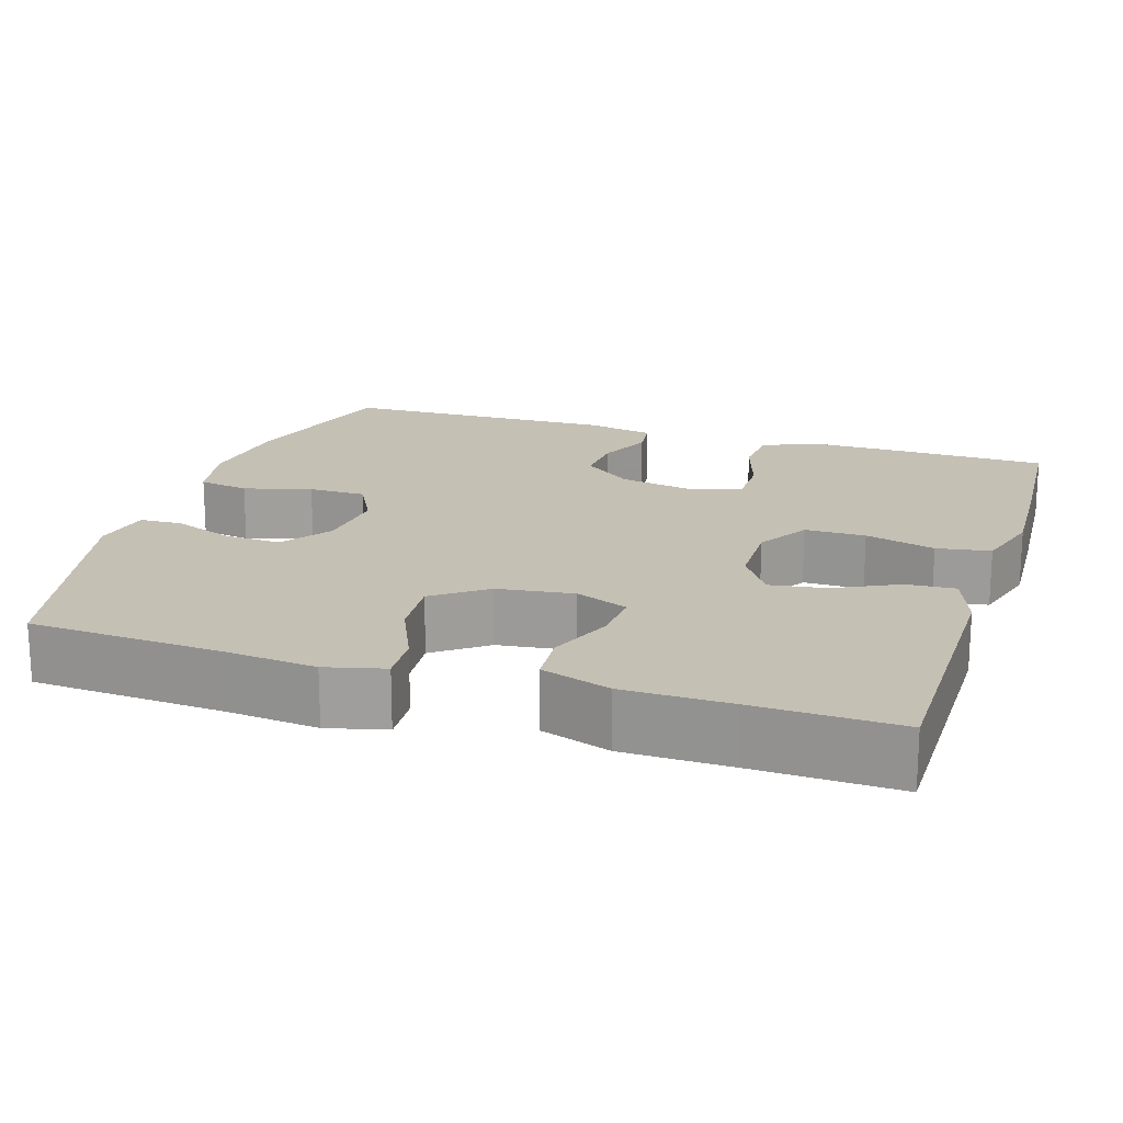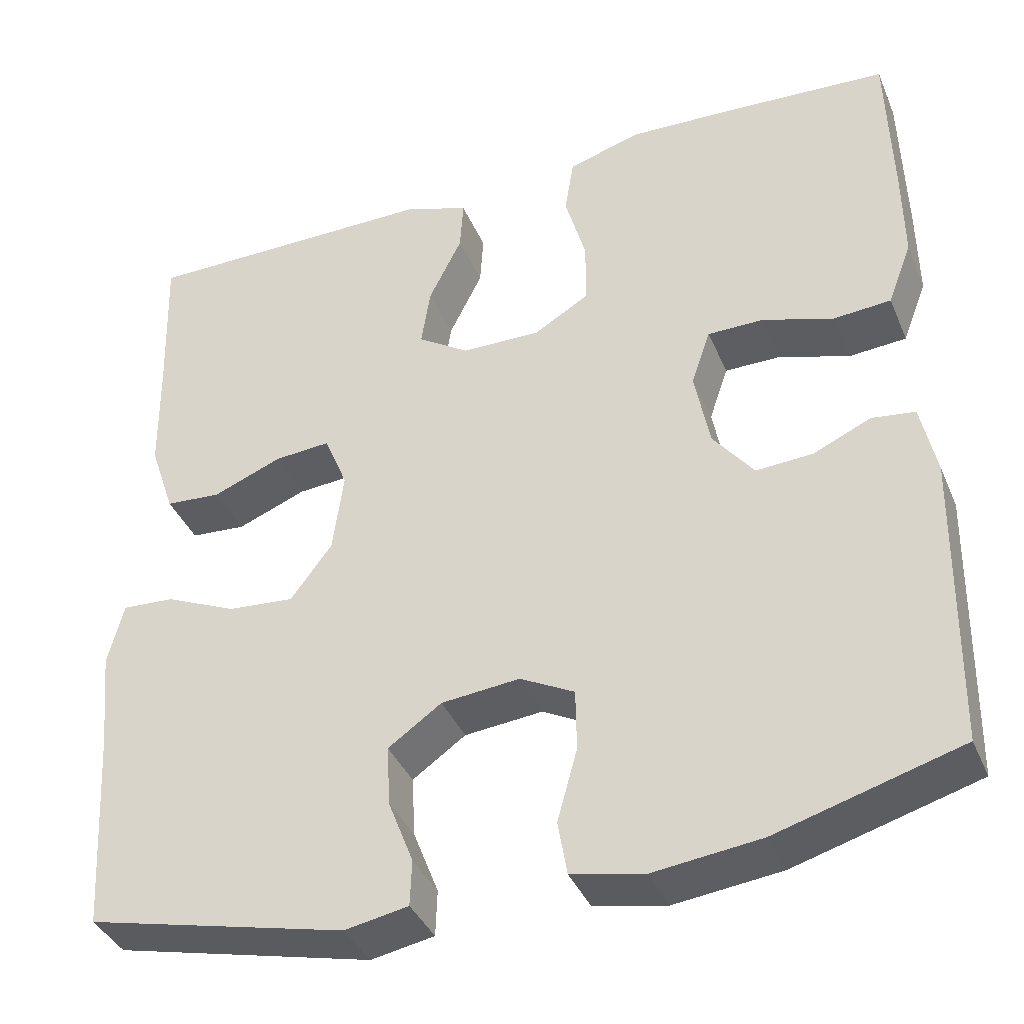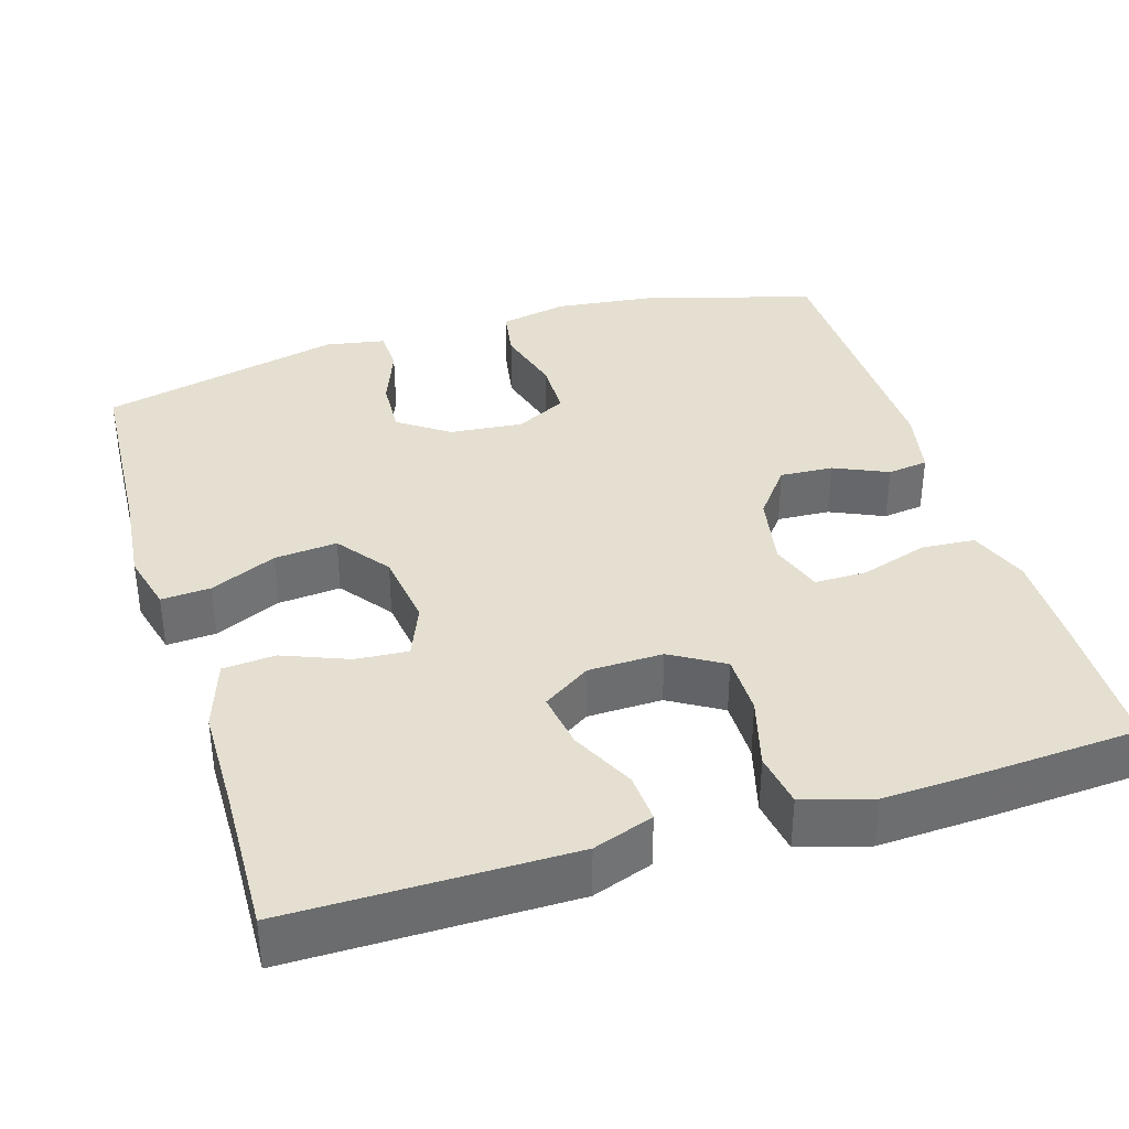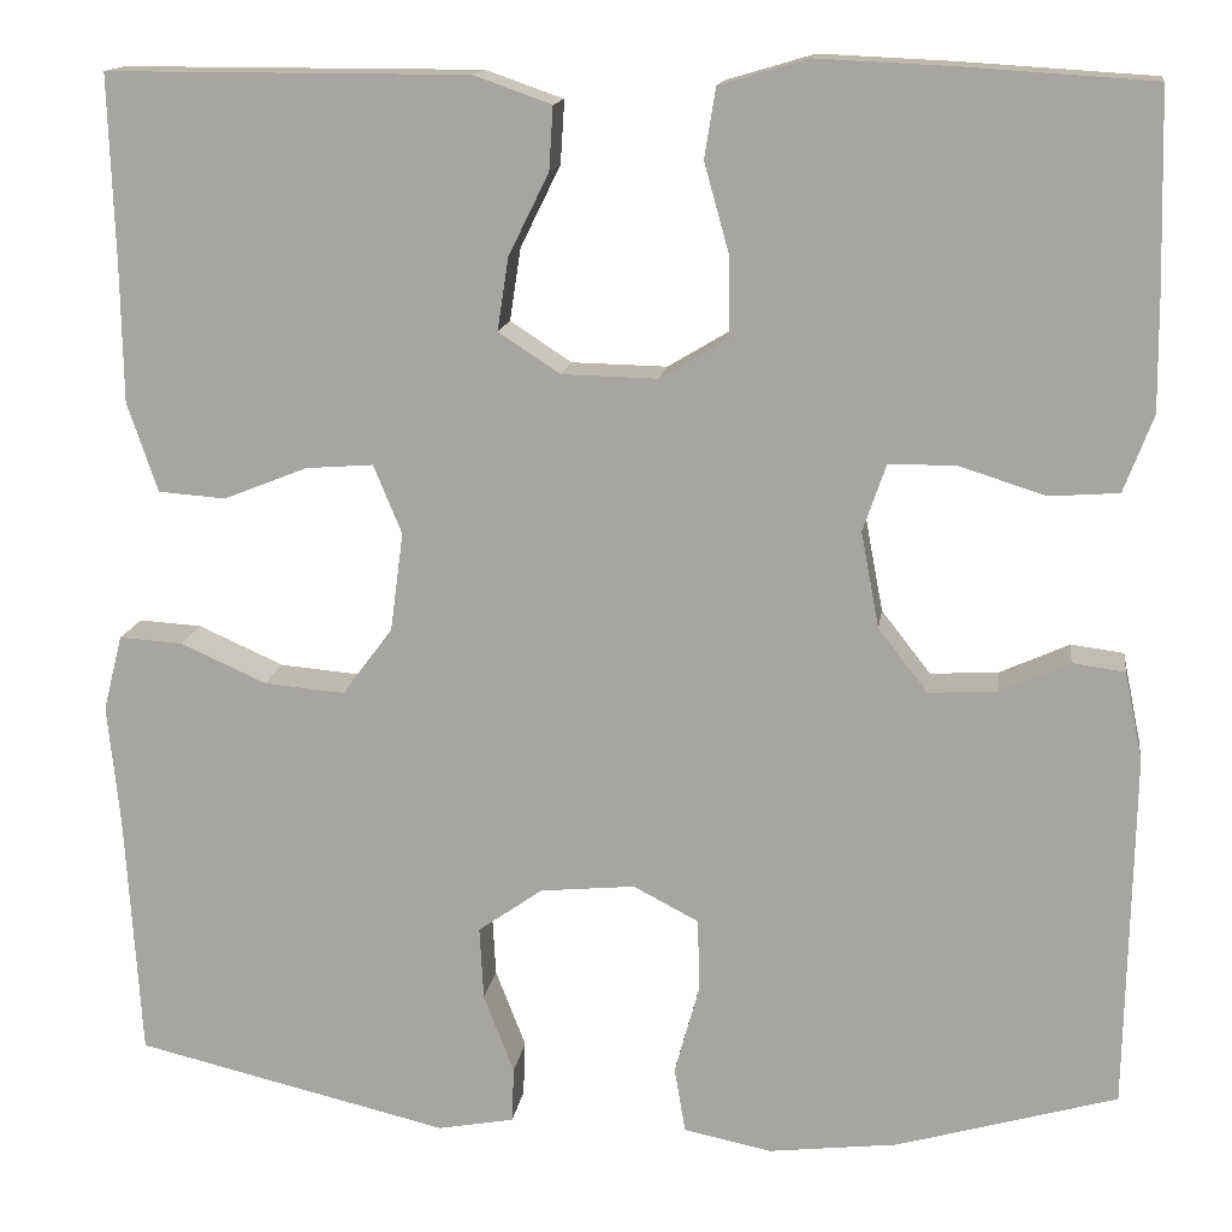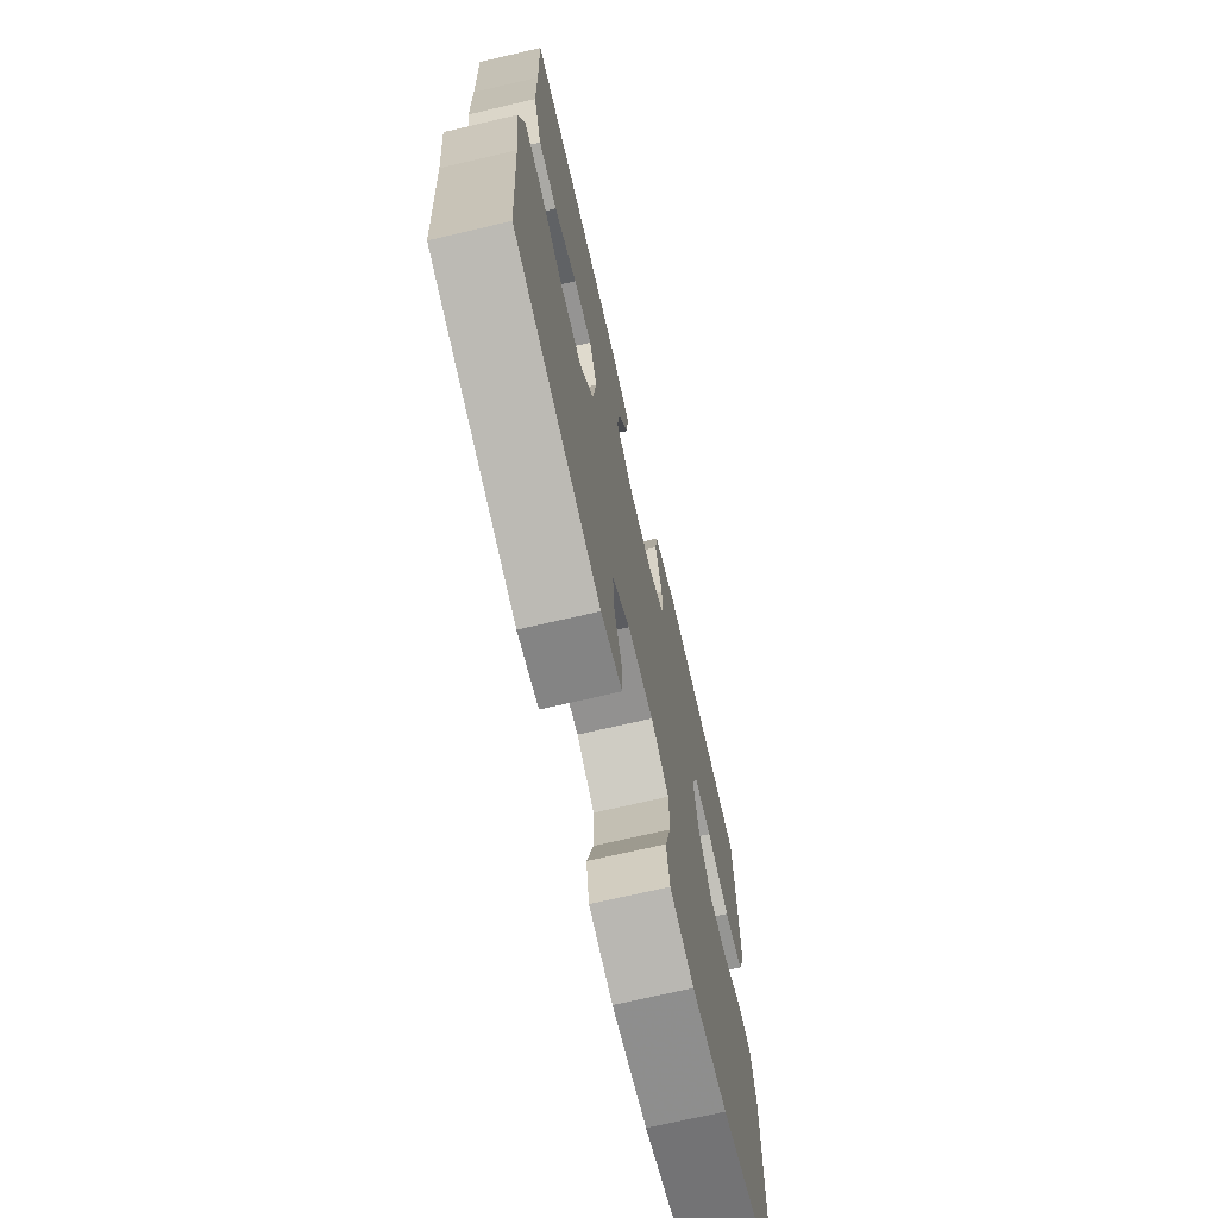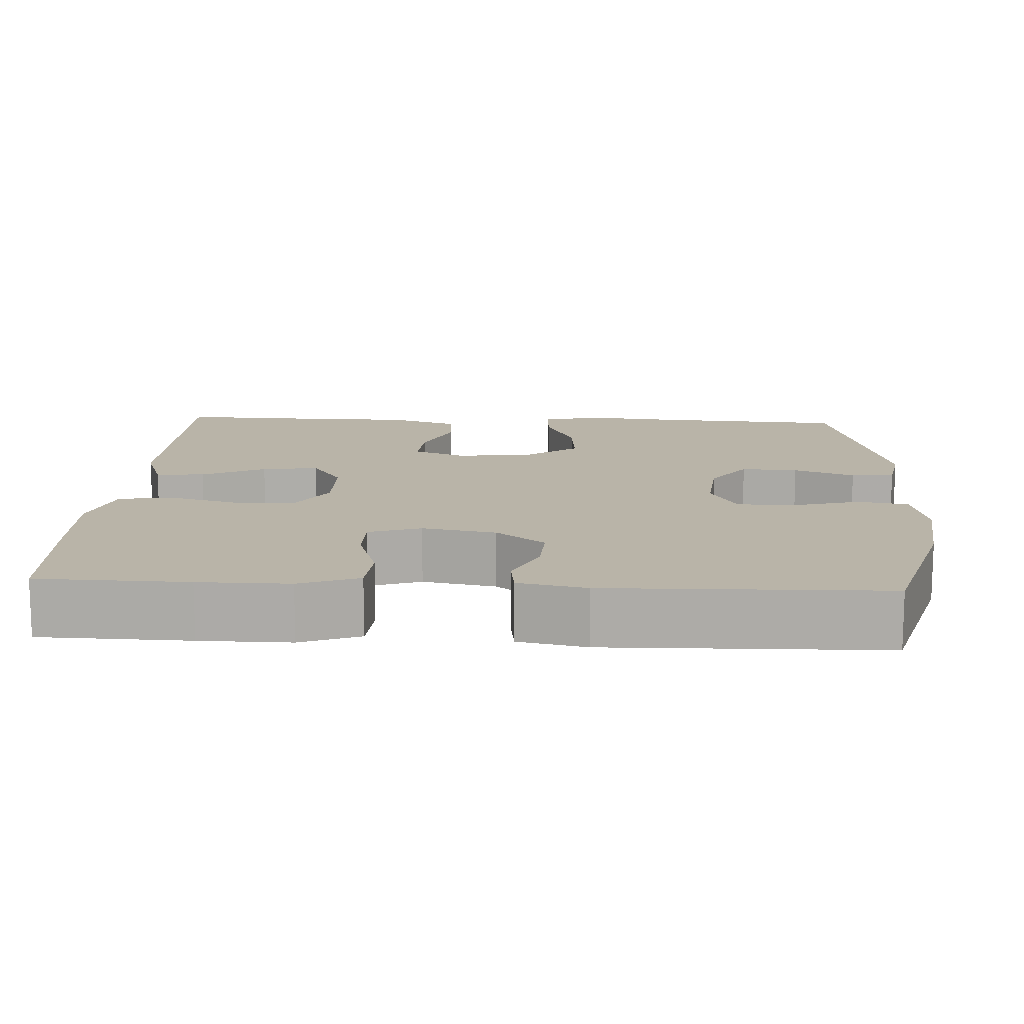
<metadata>
{"format":"obj","ext":"obj","renderer":"f3d","projection":"perspective","resolution":1024,"background":"white","views":[{"elev":18.4,"azim":-72.3,"up":"+Y"},{"elev":-38.7,"azim":21.5,"up":"+Z"},{"elev":36.8,"azim":-17.1,"up":"+Y"},{"elev":14.4,"azim":7.9,"up":"+Z"},{"elev":-71.3,"azim":-76.9,"up":"+Z"},{"elev":13.3,"azim":93.0,"up":"+Y"}]}
</metadata>
<code>
v 0.5 0.07 0.5
v 0.505 0.07 0.308
v 0.506 0.07 0.192
v 0.477 0.07 0.116
v 0.408 0.07 0.111
v 0.323 0.07 0.138
v 0.256 0.07 0.138
v 0.233 0.07 0.071
v 0.251 0.07 -0.024
v 0.3 0.07 -0.087
v 0.368 0.07 -0.083
v 0.437 0.07 -0.052
v 0.489 0.07 -0.059
v 0.507 0.07 -0.146
v 0.5 0.07 -0.5
v 0.281 0.07 -0.563
v 0.153 0.07 -0.578
v 0.066 0.07 -0.56
v 0.055 0.07 -0.495
v 0.079 0.07 -0.408
v 0.078 0.07 -0.334
v 0.013 0.07 -0.3
v -0.081 0.07 -0.309
v -0.145 0.07 -0.354
v -0.141 0.07 -0.427
v -0.111 0.07 -0.505
v -0.113 0.07 -0.56
v -0.189 0.07 -0.574
v -0.5 0.07 -0.5
v -0.515 0.07 -0.256
v -0.527 0.07 -0.136
v -0.508 0.07 -0.061
v -0.445 0.07 -0.065
v -0.36 0.07 -0.103
v -0.28 0.07 -0.11
v -0.23 0.07 -0.043
v -0.217 0.07 0.055
v -0.245 0.07 0.123
v -0.312 0.07 0.118
v -0.395 0.07 0.085
v -0.462 0.07 0.09
v -0.492 0.07 0.179
v -0.494 0.07 0.315
v -0.5 0.07 0.5
v -0.264 0.07 0.5
v -0.142 0.07 0.5
v -0.065 0.07 0.473
v -0.069 0.07 0.41
v -0.109 0.07 0.329
v -0.12 0.07 0.257
v -0.059 0.07 0.217
v 0.036 0.07 0.215
v 0.103 0.07 0.255
v 0.103 0.07 0.333
v 0.078 0.07 0.423
v 0.089 0.07 0.492
v 0.177 0.07 0.518
v 0.309 0.07 0.512
v 0.5 0 0.5
v 0.505 0 0.308
v 0.506 0 0.192
v 0.477 0 0.116
v 0.408 0 0.111
v 0.323 0 0.138
v 0.256 0 0.138
v 0.233 0 0.071
v 0.251 0 -0.024
v 0.3 0 -0.087
v 0.368 0 -0.083
v 0.437 0 -0.052
v 0.489 0 -0.059
v 0.507 0 -0.146
v 0.5 0 -0.5
v 0.281 0 -0.563
v 0.153 0 -0.578
v 0.066 0 -0.56
v 0.055 0 -0.495
v 0.079 0 -0.408
v 0.078 0 -0.334
v 0.013 0 -0.3
v -0.081 0 -0.309
v -0.145 0 -0.354
v -0.141 0 -0.427
v -0.111 0 -0.505
v -0.113 0 -0.56
v -0.189 0 -0.574
v -0.5 0 -0.5
v -0.515 0 -0.256
v -0.527 0 -0.136
v -0.508 0 -0.061
v -0.445 0 -0.065
v -0.36 0 -0.103
v -0.28 0 -0.11
v -0.23 0 -0.043
v -0.217 0 0.055
v -0.245 0 0.123
v -0.312 0 0.118
v -0.395 0 0.085
v -0.462 0 0.09
v -0.492 0 0.179
v -0.494 0 0.315
v -0.5 0 0.5
v -0.264 0 0.5
v -0.142 0 0.5
v -0.065 0 0.473
v -0.069 0 0.41
v -0.109 0 0.329
v -0.12 0 0.257
v -0.059 0 0.217
v 0.036 0 0.215
v 0.103 0 0.255
v 0.103 0 0.333
v 0.078 0 0.423
v 0.089 0 0.492
v 0.177 0 0.518
v 0.309 0 0.512
f 4 5 6
f 3 4 6
f 2 3 6
f 1 2 6
f 58 1 6
f 57 58 6
f 56 57 6
f 55 56 6
f 54 55 6
f 53 54 6 7
f 52 53 7 8
f 51 52 8 9
f 50 51 9 10
f 47 48 49
f 46 47 49
f 45 46 49
f 45 49 50
f 44 45 50
f 43 44 50
f 42 43 50
f 41 42 50
f 40 41 50
f 39 40 50
f 38 39 50
f 37 38 50 10
f 32 33 34
f 31 32 34
f 30 31 34
f 30 34 35
f 29 30 35
f 28 29 35
f 27 28 35
f 26 27 35
f 25 26 35
f 24 25 35 36
f 18 19 20
f 17 18 20
f 16 17 20
f 15 16 20
f 14 15 20
f 13 14 20
f 12 13 20
f 11 12 20
f 10 11 20 21
f 37 10 21 22
f 23 24 36 37
f 22 23 37
f 64 63 62
f 64 62 61
f 64 61 60
f 64 60 59
f 64 59 116
f 64 116 115
f 64 115 114
f 64 114 113
f 64 113 112
f 65 64 112 111
f 66 65 111 110
f 67 66 110 109
f 68 67 109 108
f 107 106 105
f 107 105 104
f 107 104 103
f 108 107 103
f 108 103 102
f 108 102 101
f 108 101 100
f 108 100 99
f 108 99 98
f 108 98 97
f 108 97 96
f 68 108 96 95
f 92 91 90
f 92 90 89
f 92 89 88
f 93 92 88
f 93 88 87
f 93 87 86
f 93 86 85
f 93 85 84
f 93 84 83
f 94 93 83 82
f 78 77 76
f 78 76 75
f 78 75 74
f 78 74 73
f 78 73 72
f 78 72 71
f 78 71 70
f 78 70 69
f 79 78 69 68
f 80 79 68 95
f 95 94 82 81
f 95 81 80
f 1 59 60 2
f 2 60 61 3
f 3 61 62 4
f 4 62 63 5
f 5 63 64 6
f 6 64 65 7
f 7 65 66 8
f 8 66 67 9
f 9 67 68 10
f 10 68 69 11
f 11 69 70 12
f 12 70 71 13
f 13 71 72 14
f 14 72 73 15
f 15 73 74 16
f 16 74 75 17
f 17 75 76 18
f 18 76 77 19
f 19 77 78 20
f 20 78 79 21
f 21 79 80 22
f 22 80 81 23
f 23 81 82 24
f 24 82 83 25
f 25 83 84 26
f 26 84 85 27
f 27 85 86 28
f 28 86 87 29
f 29 87 88 30
f 30 88 89 31
f 31 89 90 32
f 32 90 91 33
f 33 91 92 34
f 34 92 93 35
f 35 93 94 36
f 36 94 95 37
f 37 95 96 38
f 38 96 97 39
f 39 97 98 40
f 40 98 99 41
f 41 99 100 42
f 42 100 101 43
f 43 101 102 44
f 44 102 103 45
f 45 103 104 46
f 46 104 105 47
f 47 105 106 48
f 48 106 107 49
f 49 107 108 50
f 50 108 109 51
f 51 109 110 52
f 52 110 111 53
f 53 111 112 54
f 54 112 113 55
f 55 113 114 56
f 56 114 115 57
f 57 115 116 58
f 58 116 59 1

</code>
